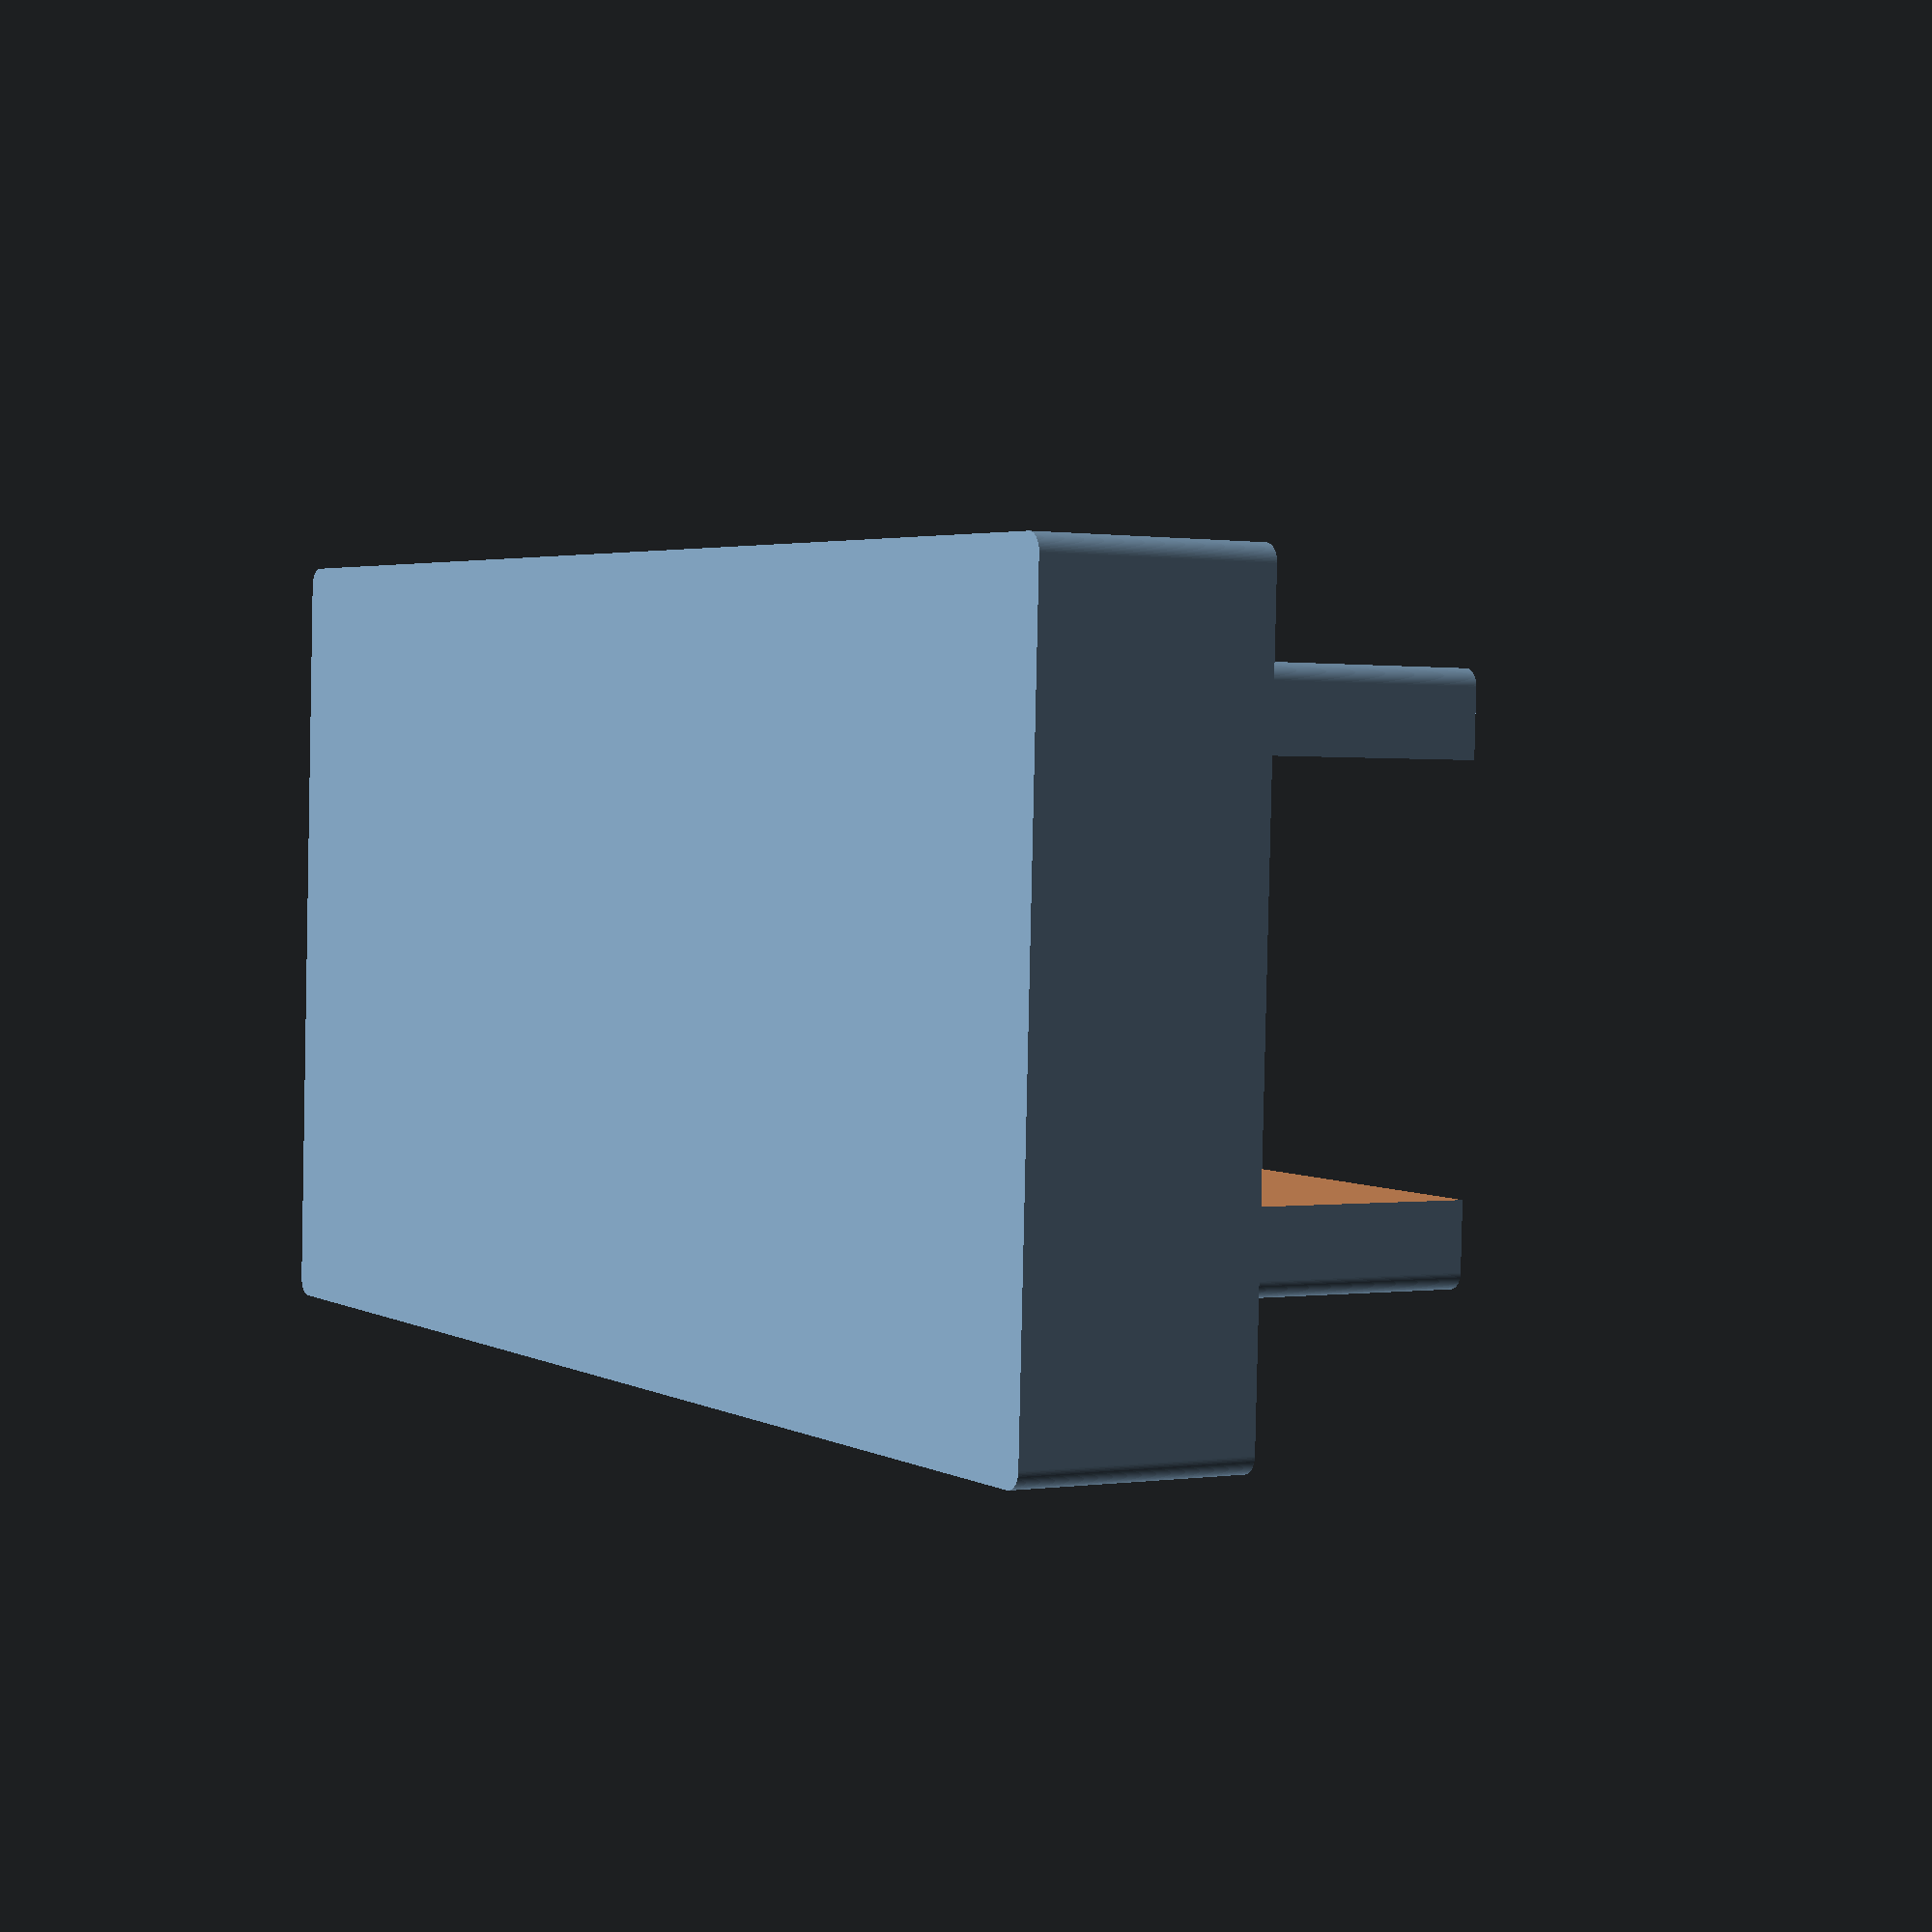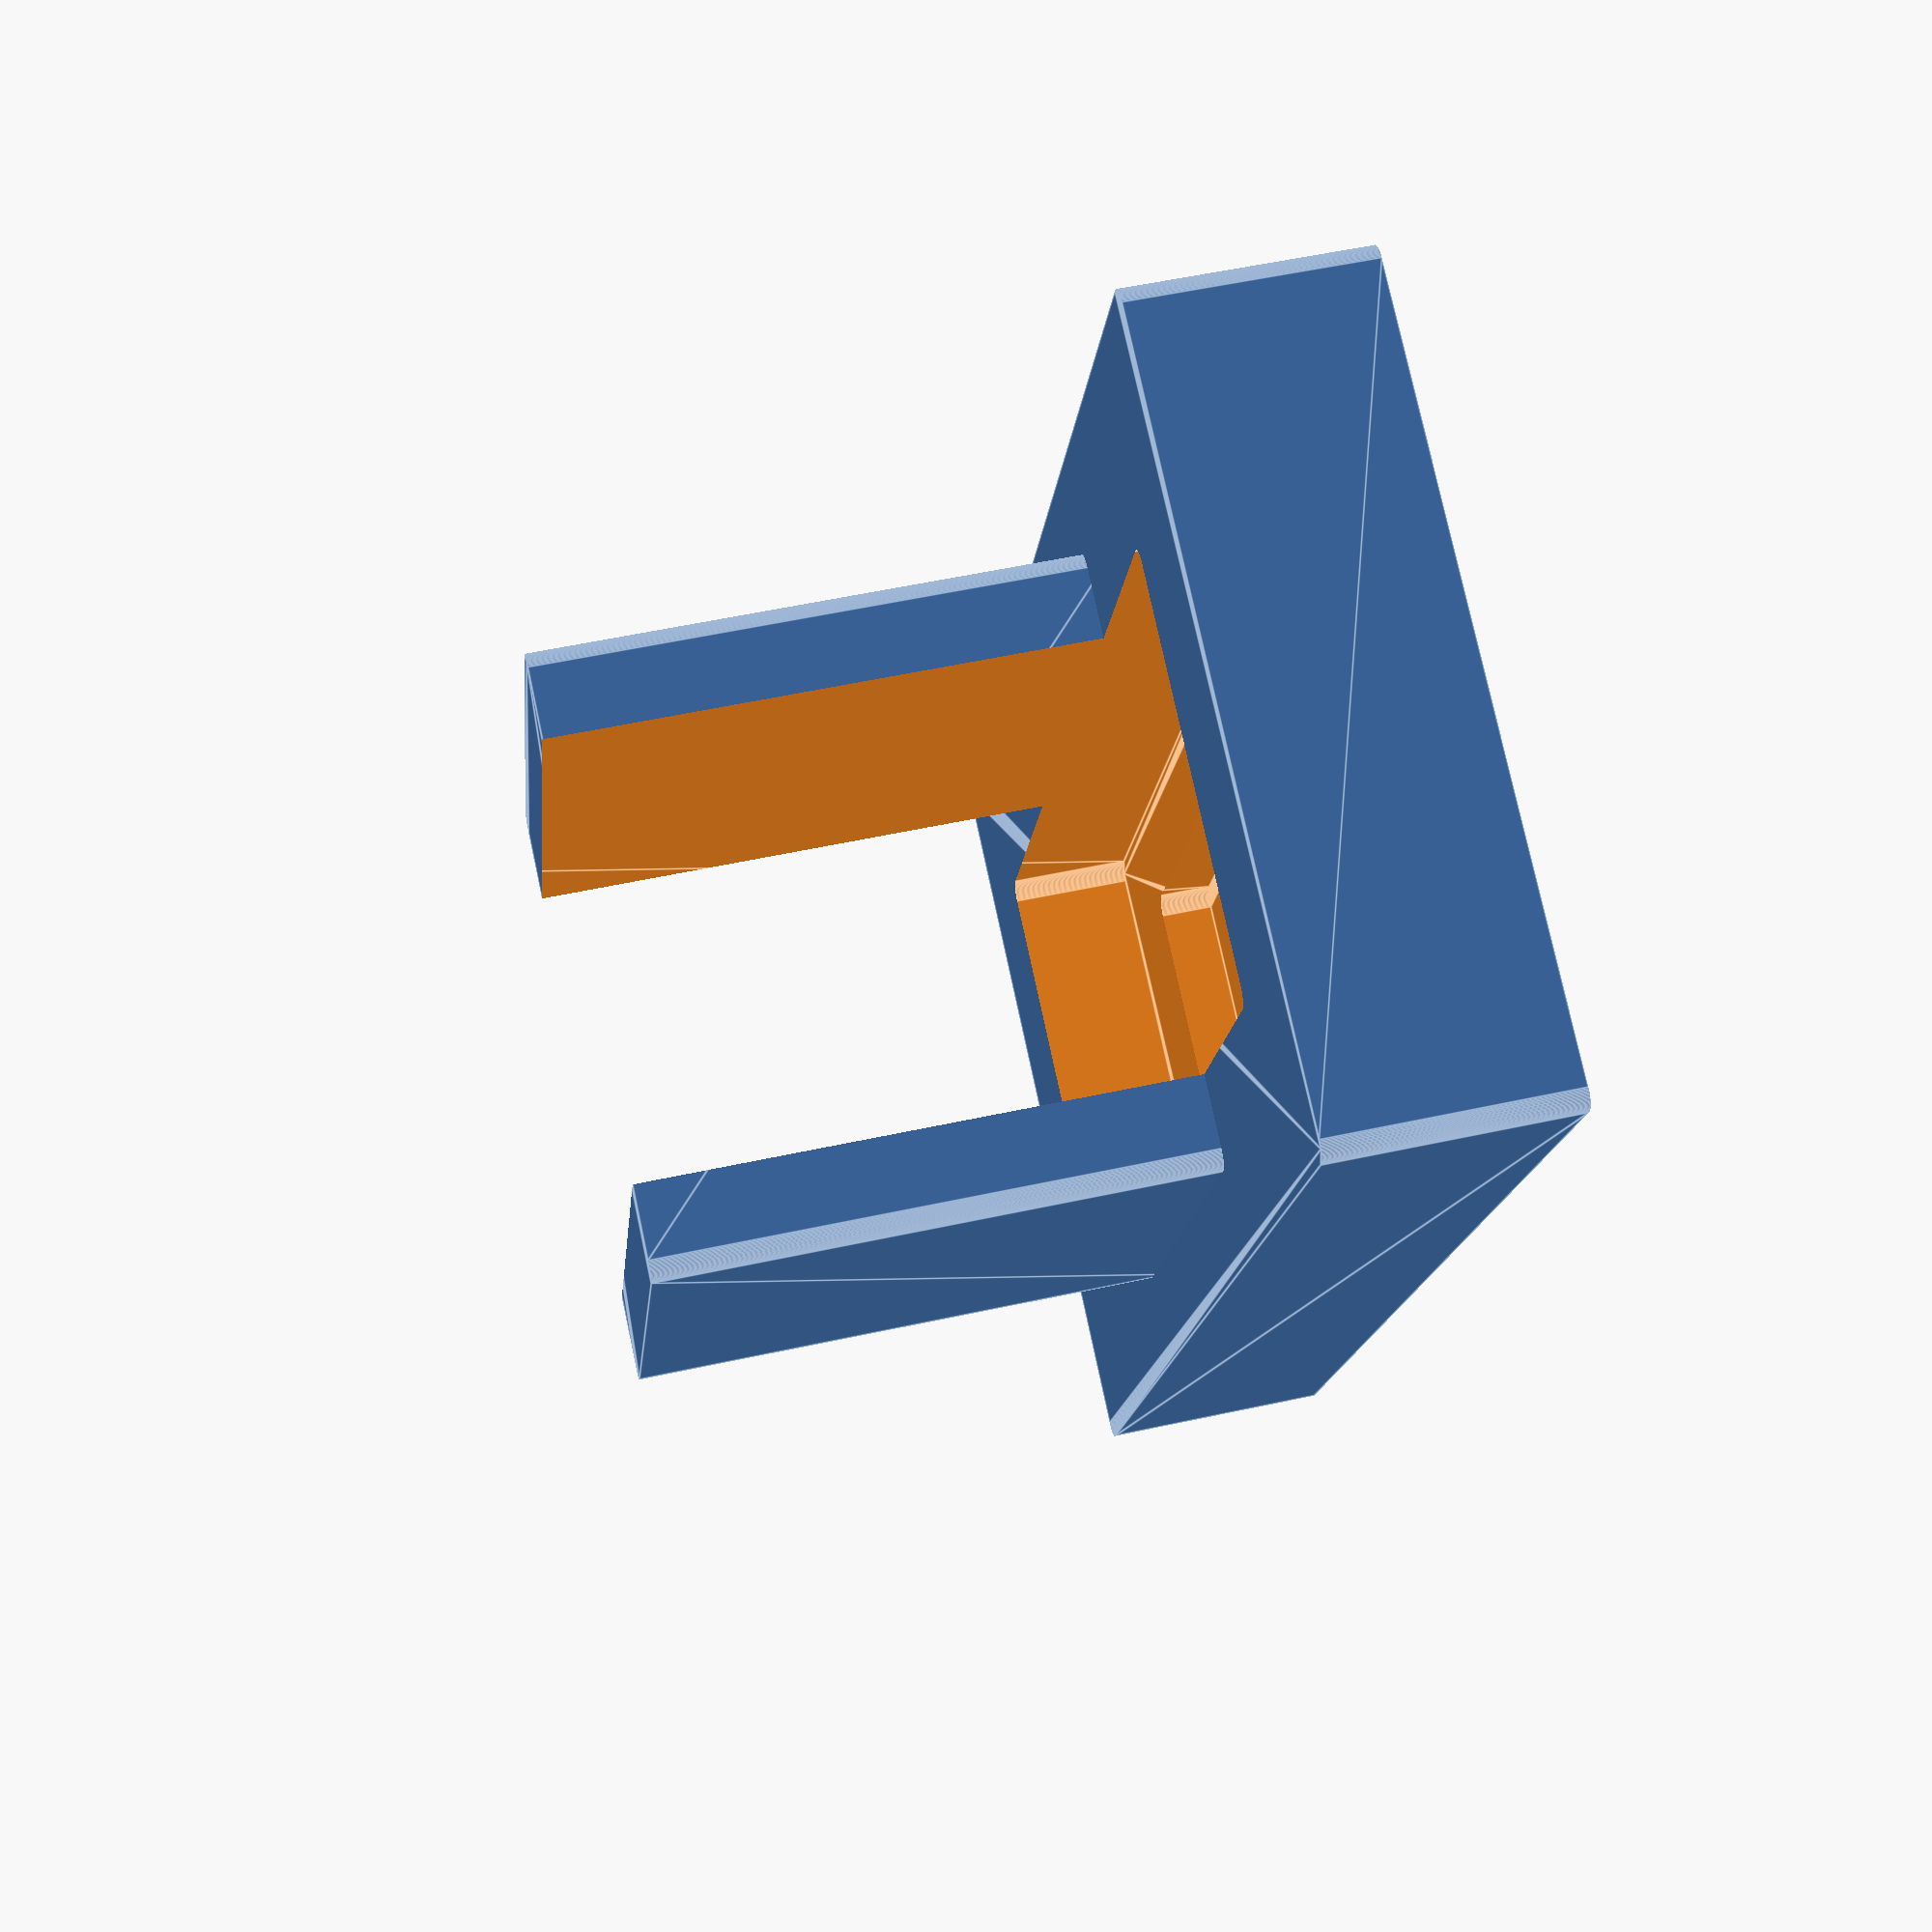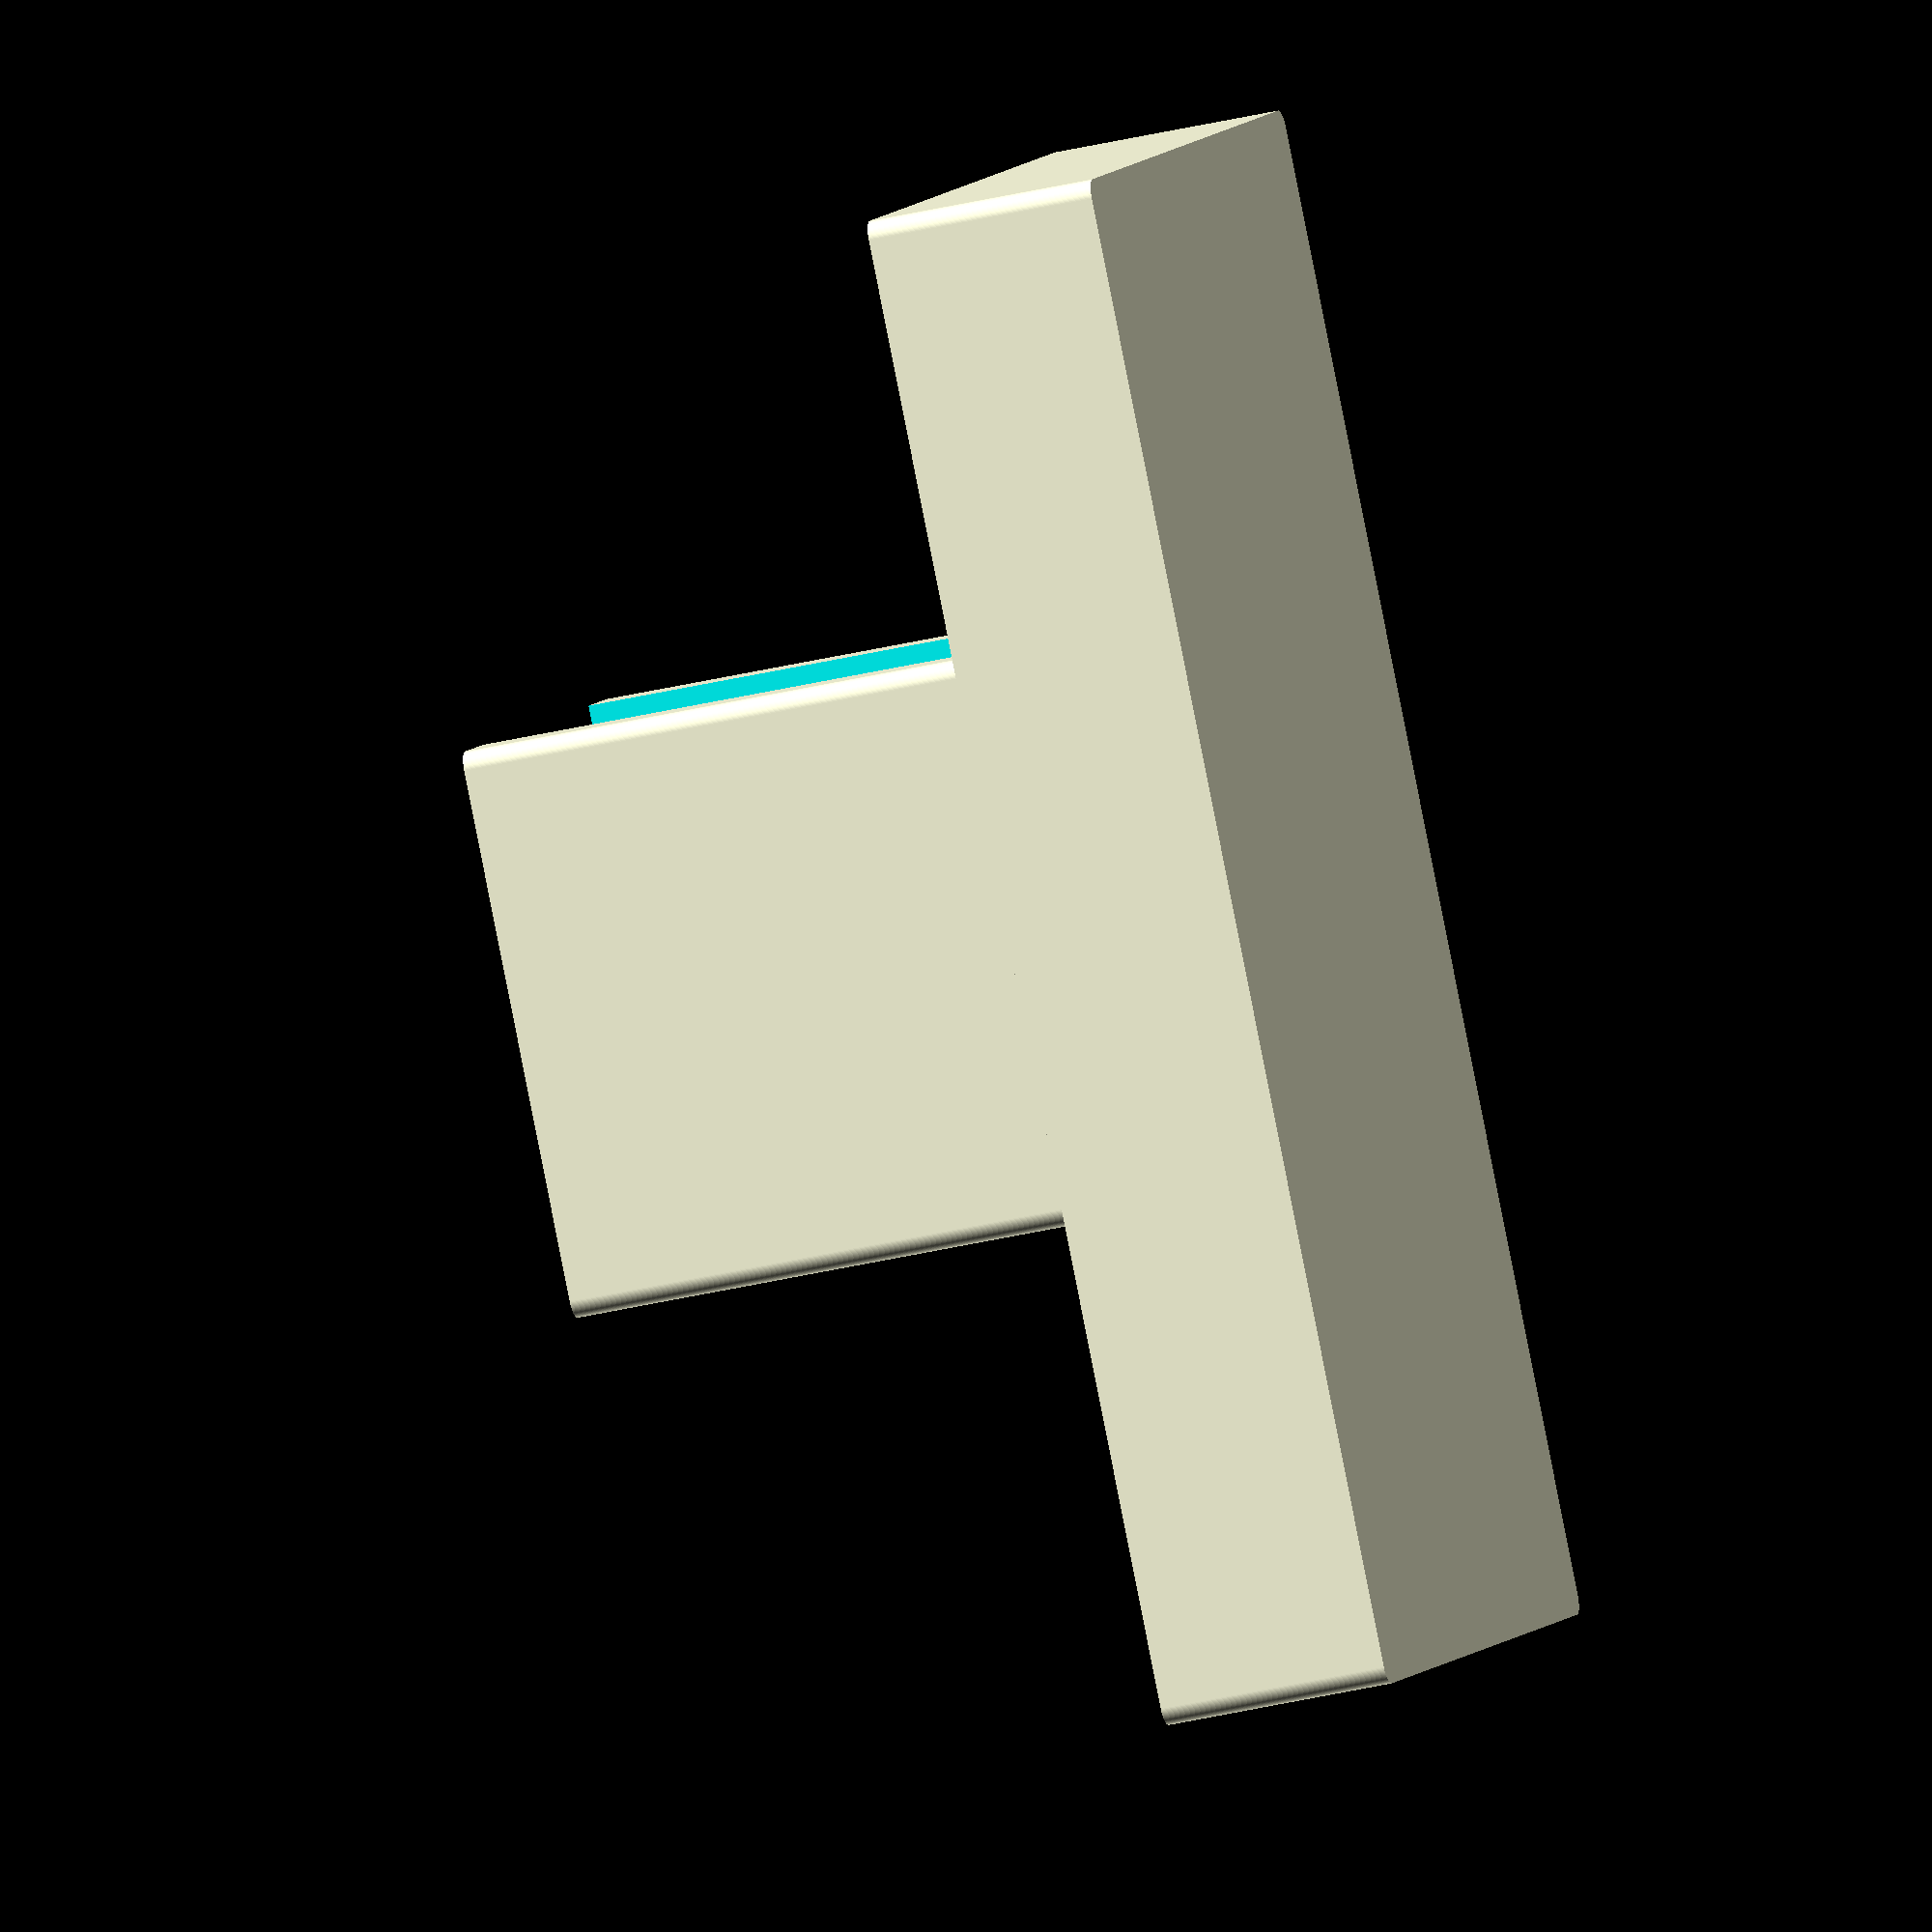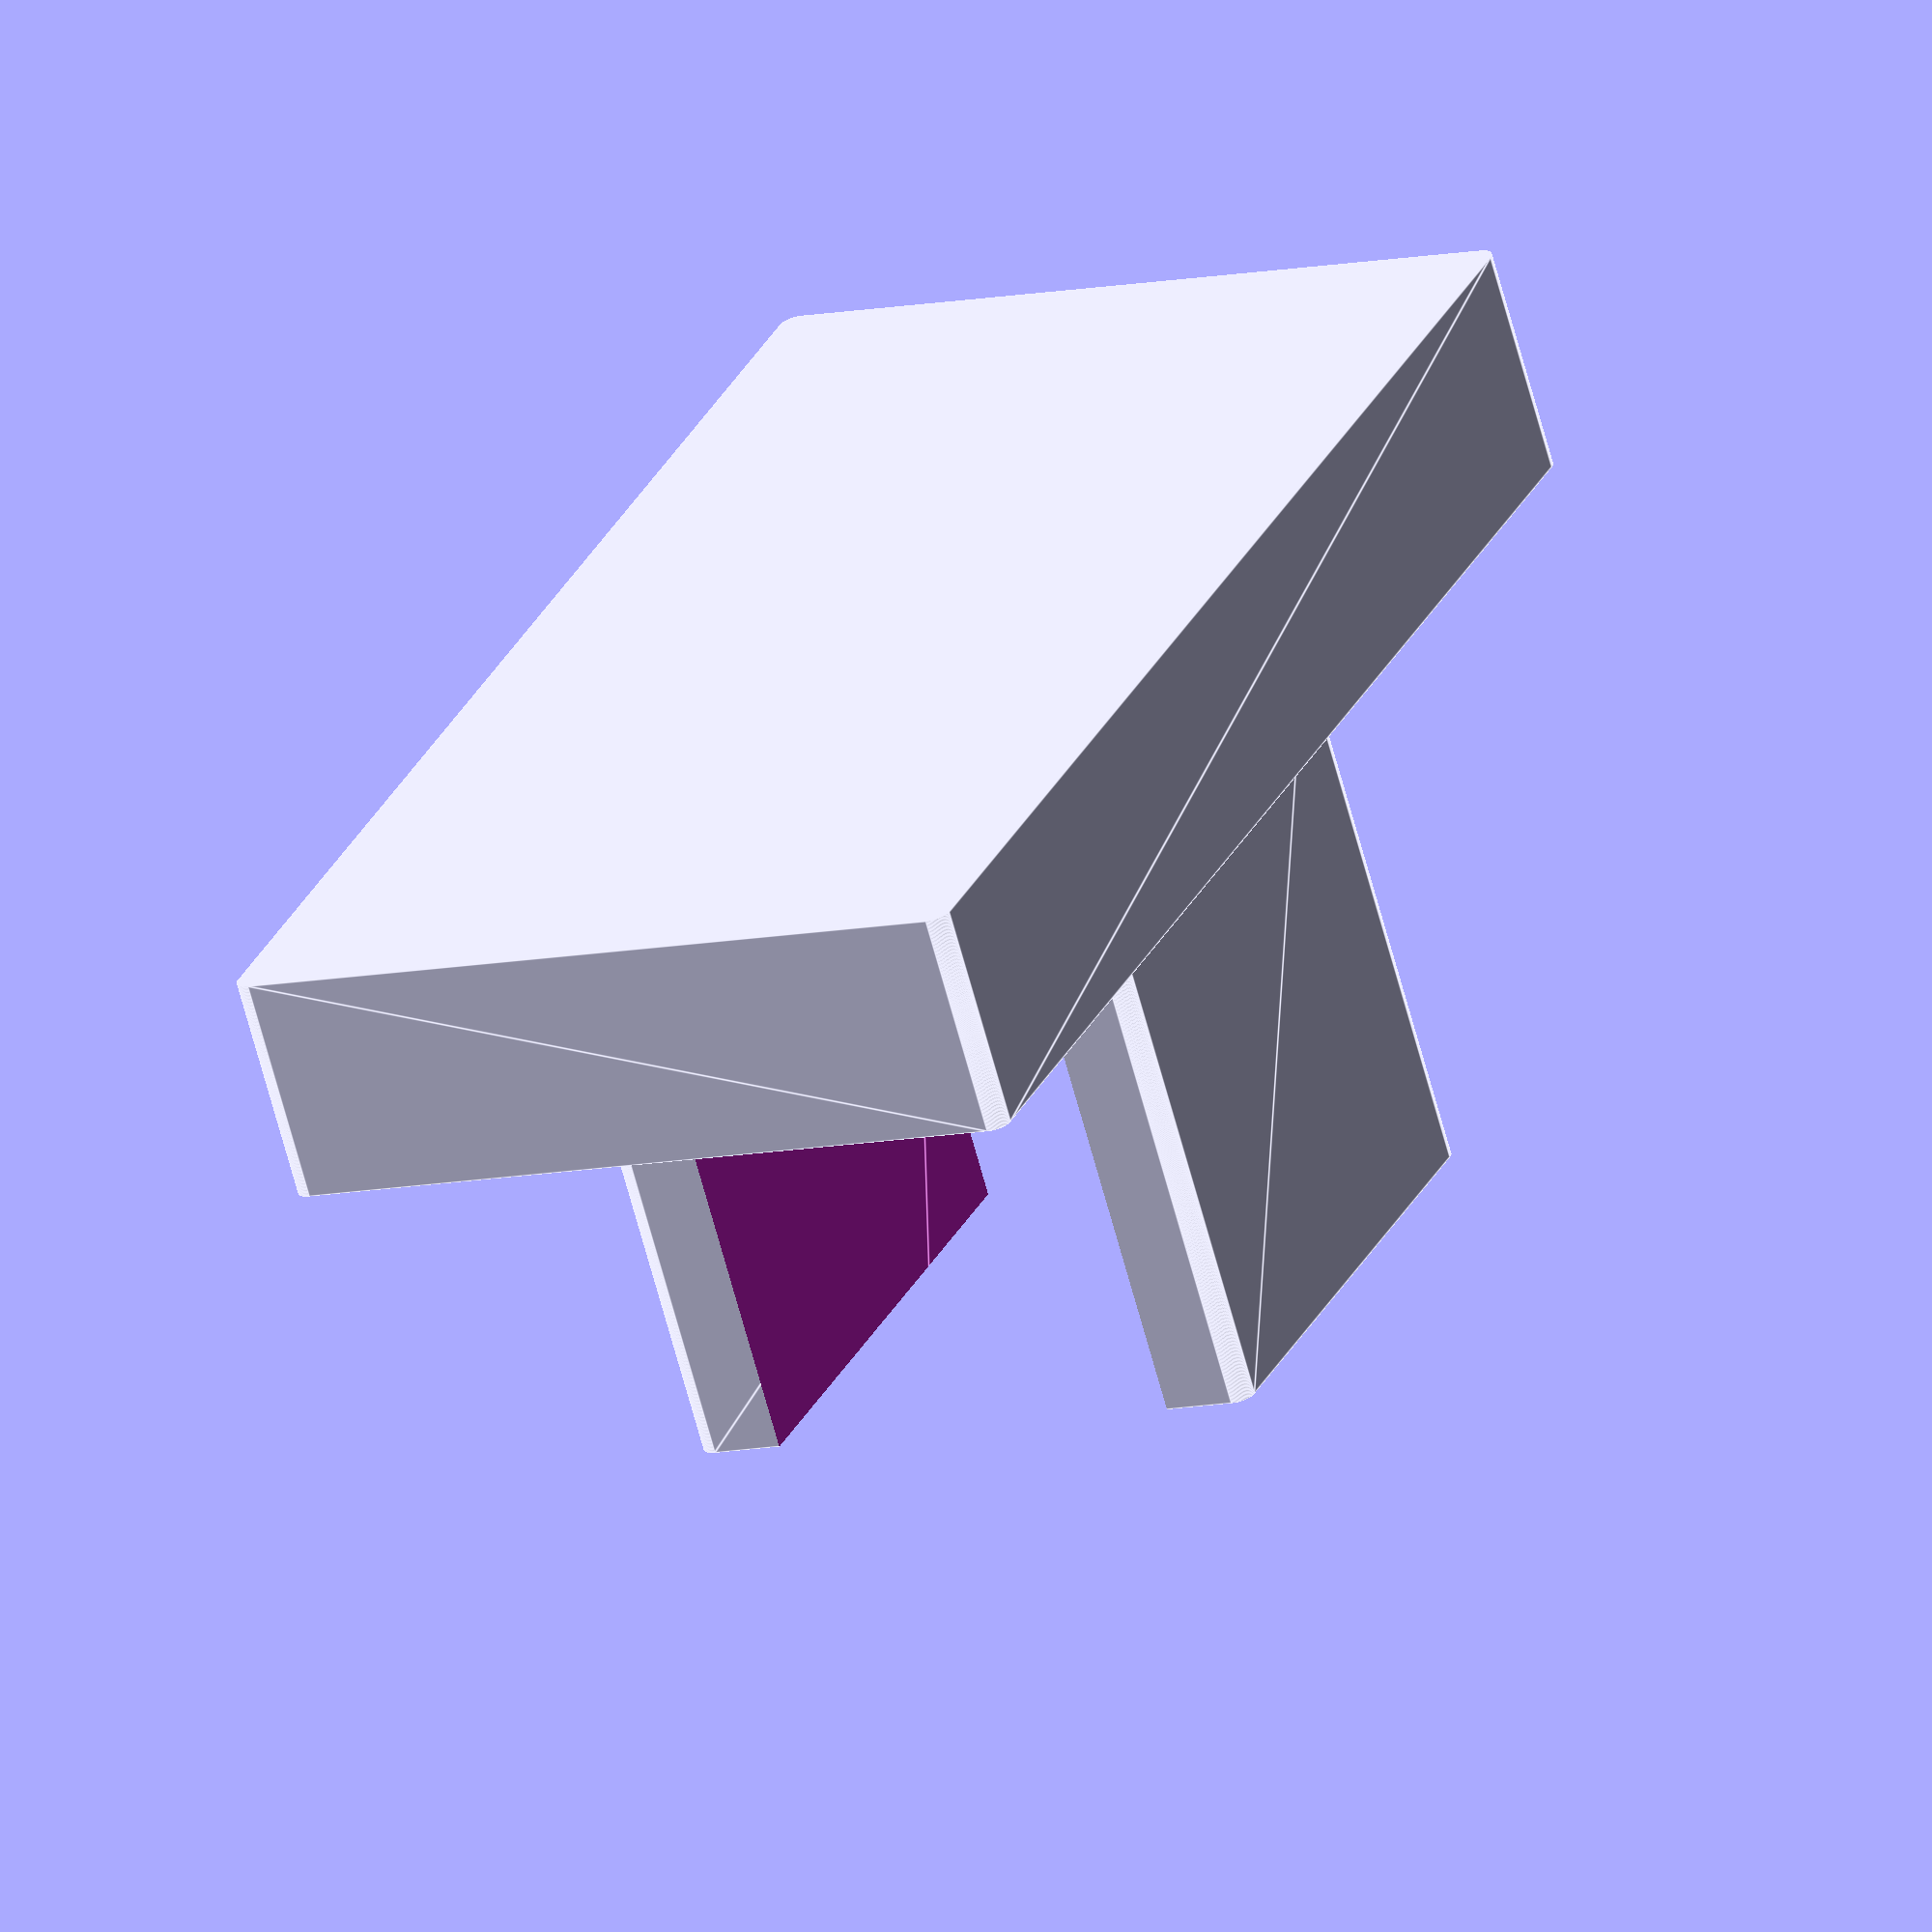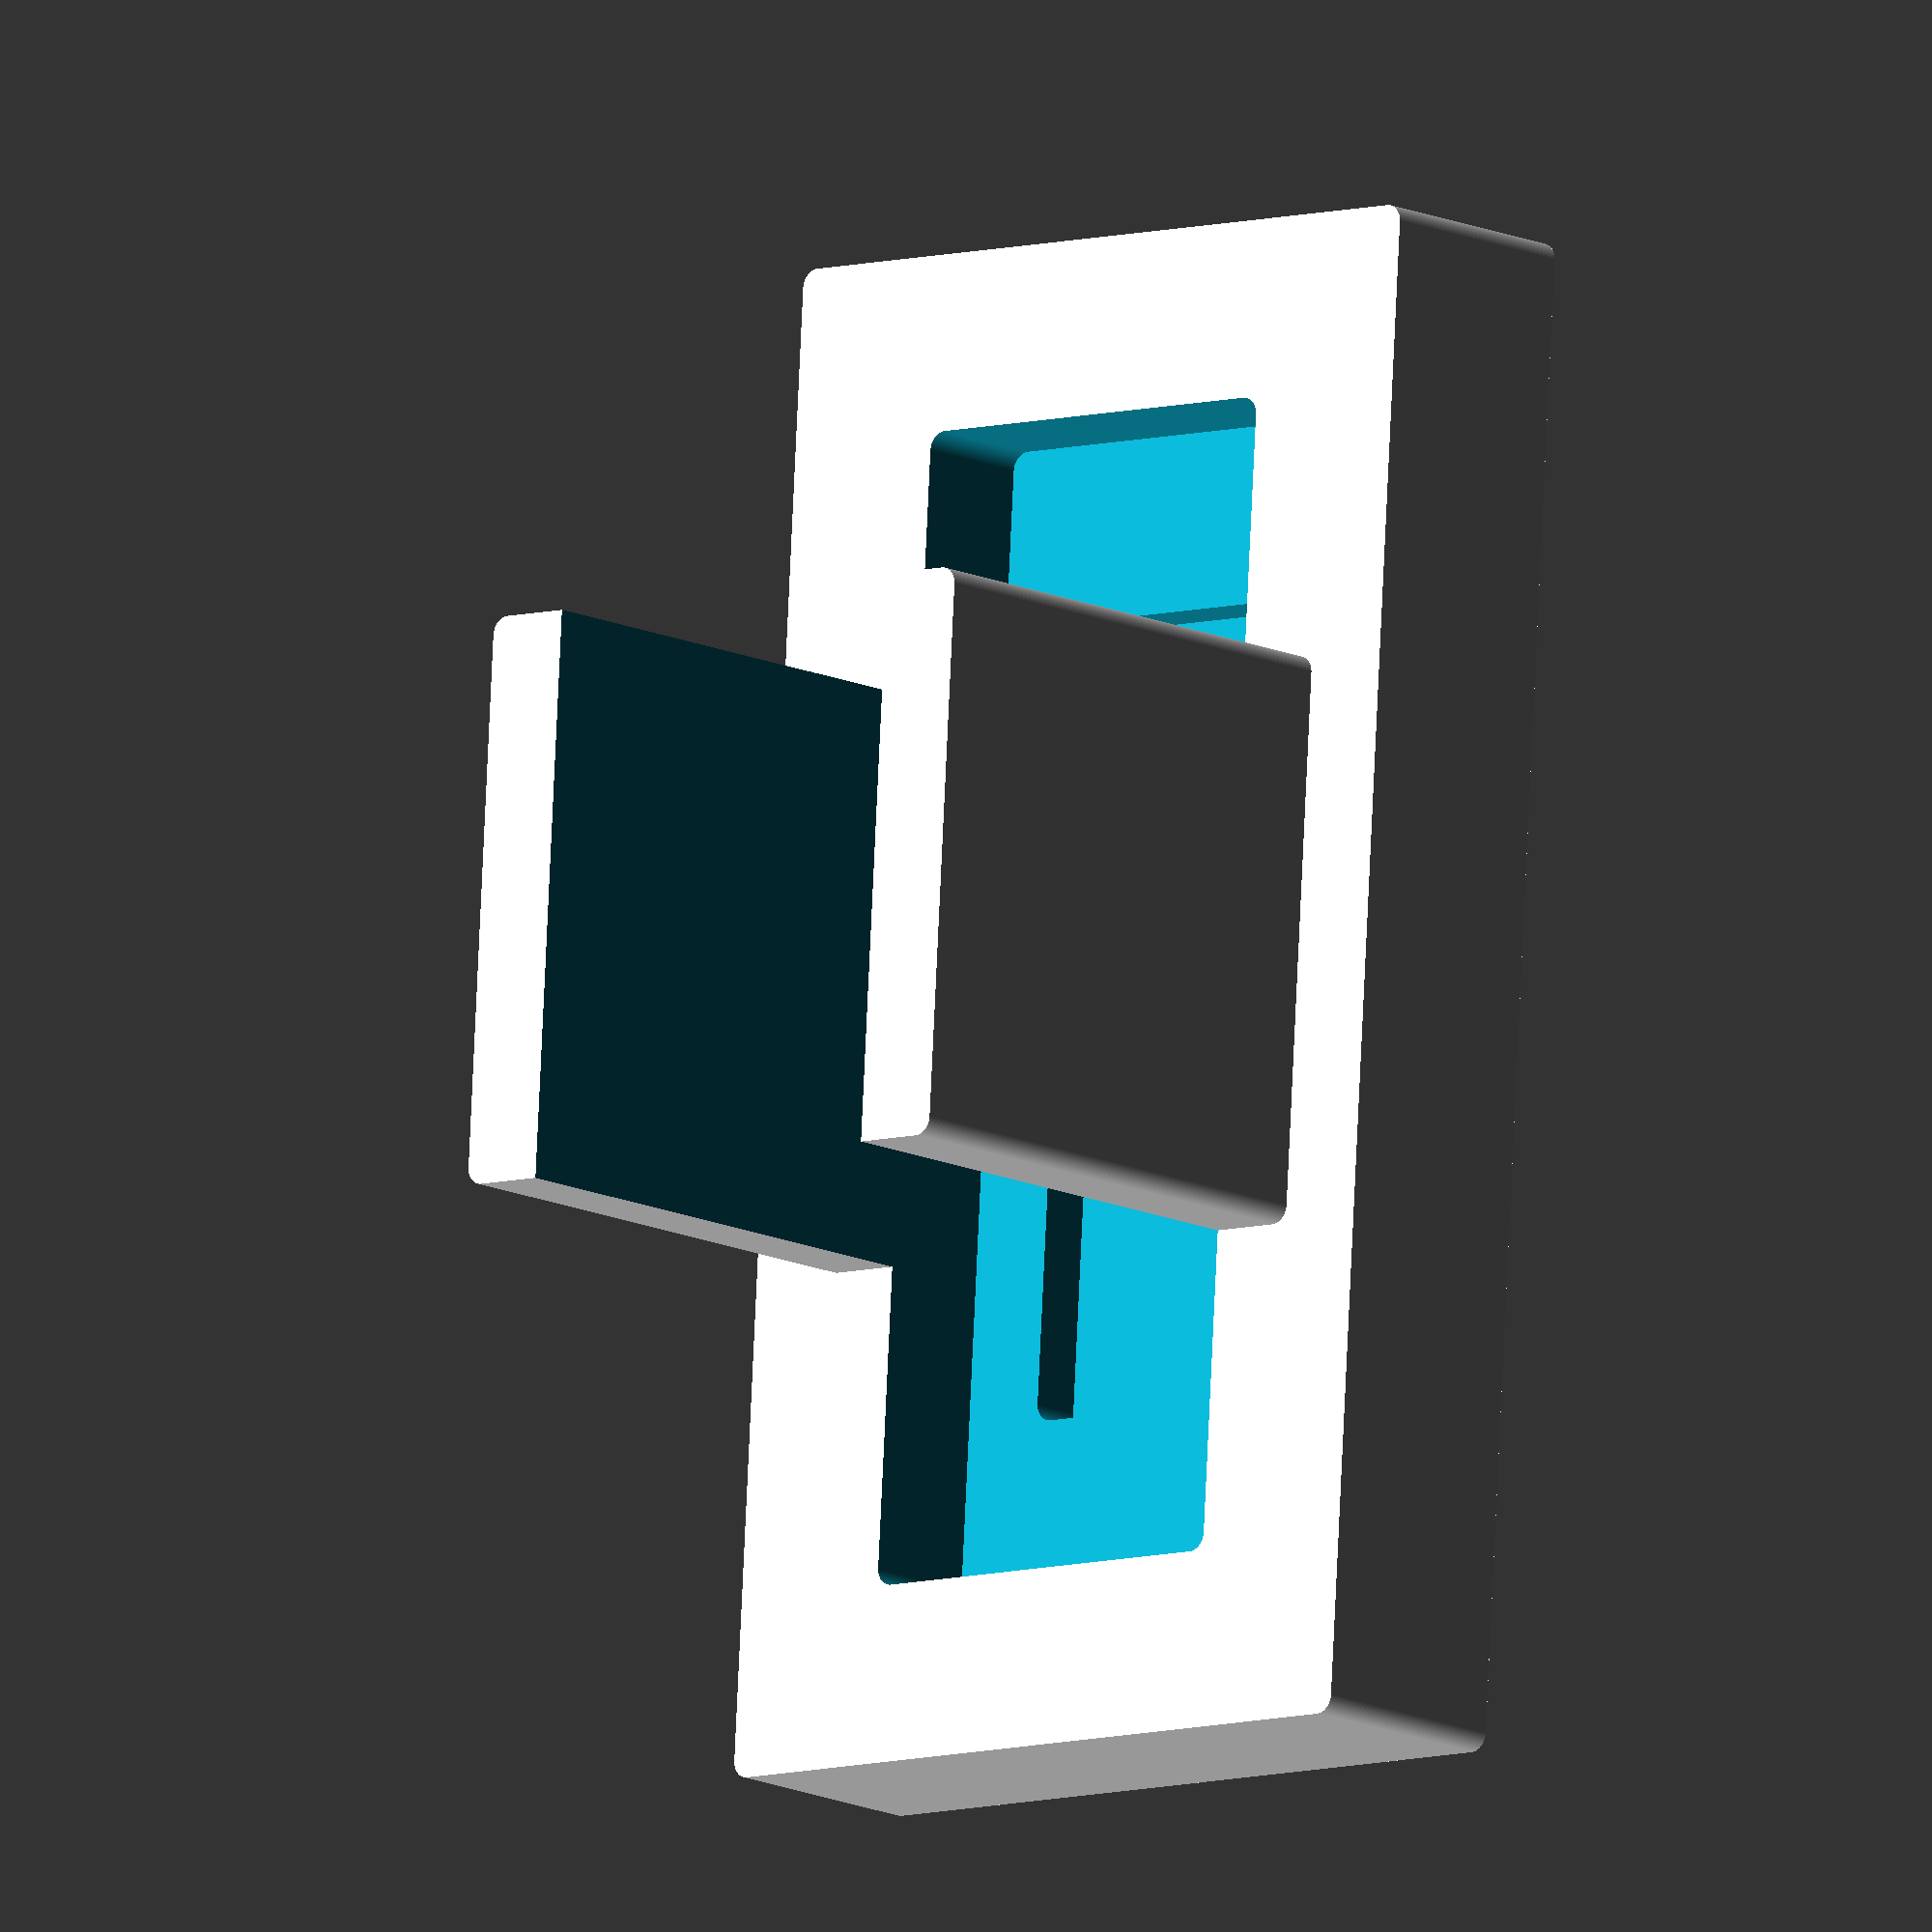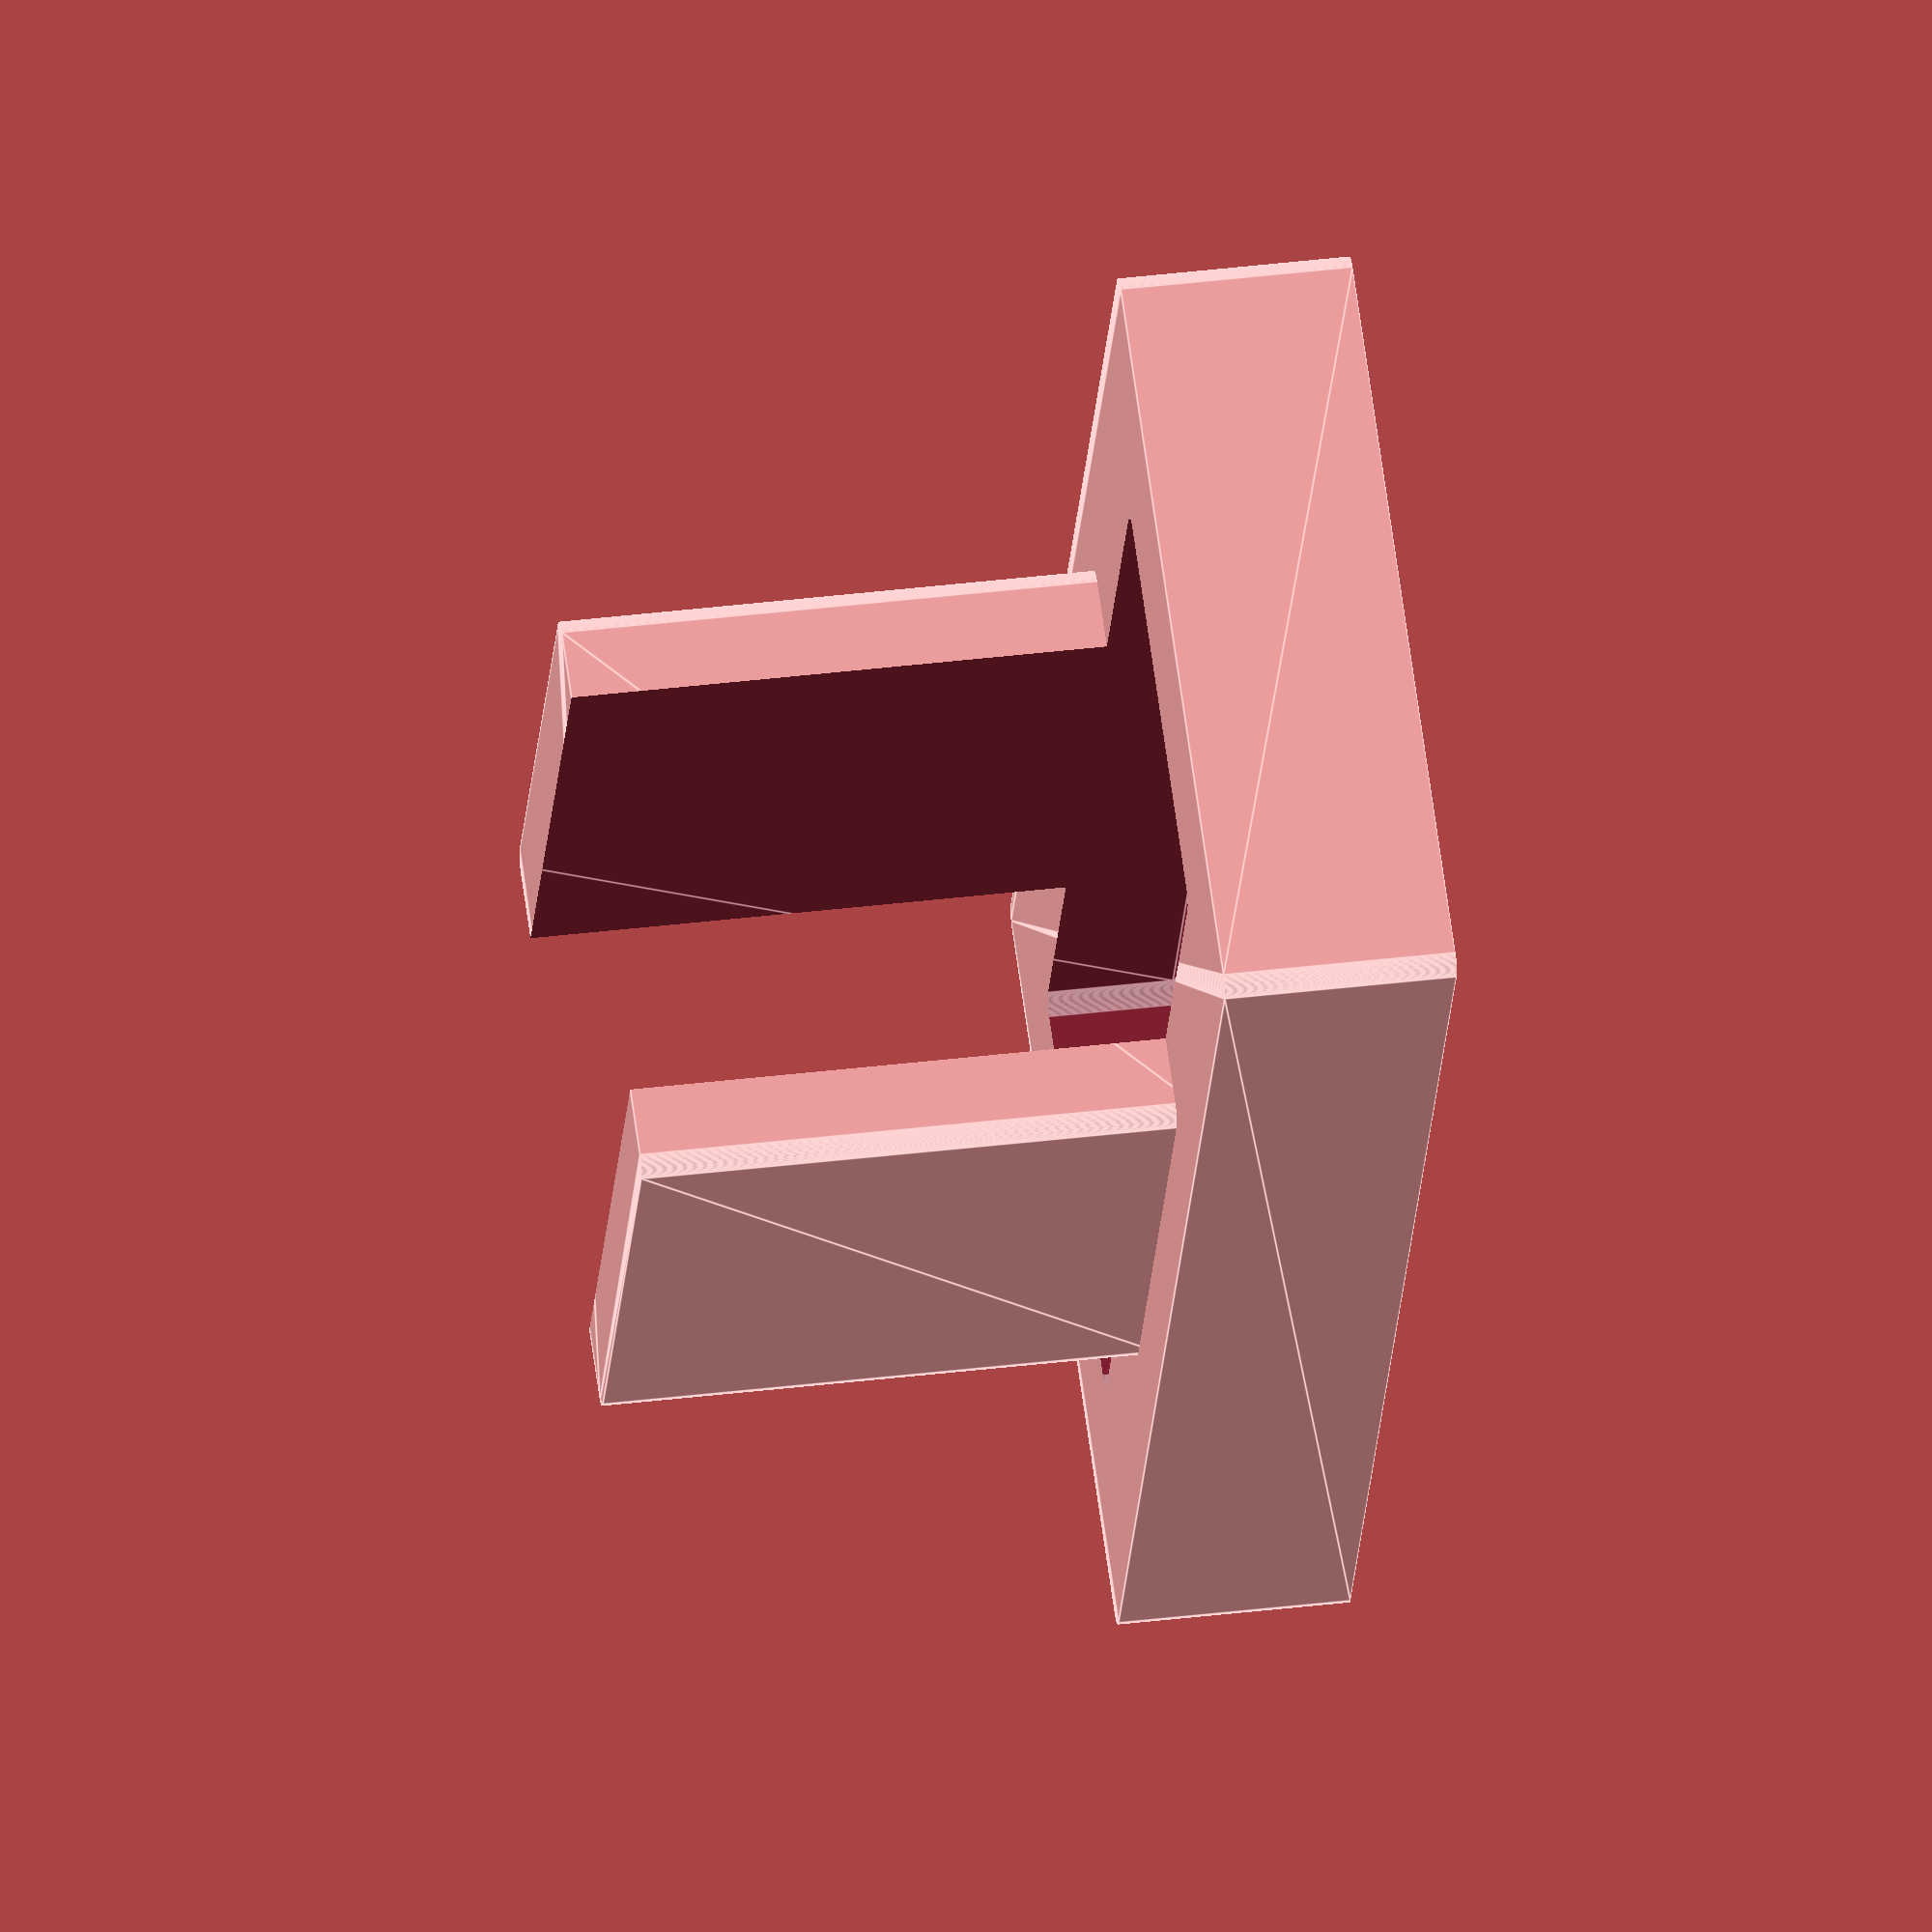
<openscad>
echo(version=version());

$fn=100;

difference() {
  union() {
    translate([-5, 00, -12])
      minkowski(){
        cube( [42,83,12]); 
        cylinder(1, center=true);
      }    
    translate([0, 25, 0])
      minkowski(){    
        cube( [32,30,30]);
        cylinder(1, center=true);
      } 
  }    
  translate([5, 10, -6])
    minkowski(){
      cube( [22,63,100]);
      cylinder(1, center=true);
    }
  translate([10, 20, -9])
    minkowski(){
      cube( [12,43,100]);
      cylinder(1, center=true);
  }
}
</openscad>
<views>
elev=179.6 azim=267.5 roll=300.3 proj=p view=solid
elev=125.8 azim=22.1 roll=103.1 proj=p view=edges
elev=34.7 azim=218.6 roll=108.2 proj=o view=wireframe
elev=68.1 azim=158.0 roll=195.2 proj=o view=edges
elev=12.6 azim=183.5 roll=41.2 proj=o view=wireframe
elev=142.0 azim=207.6 roll=98.8 proj=o view=edges
</views>
